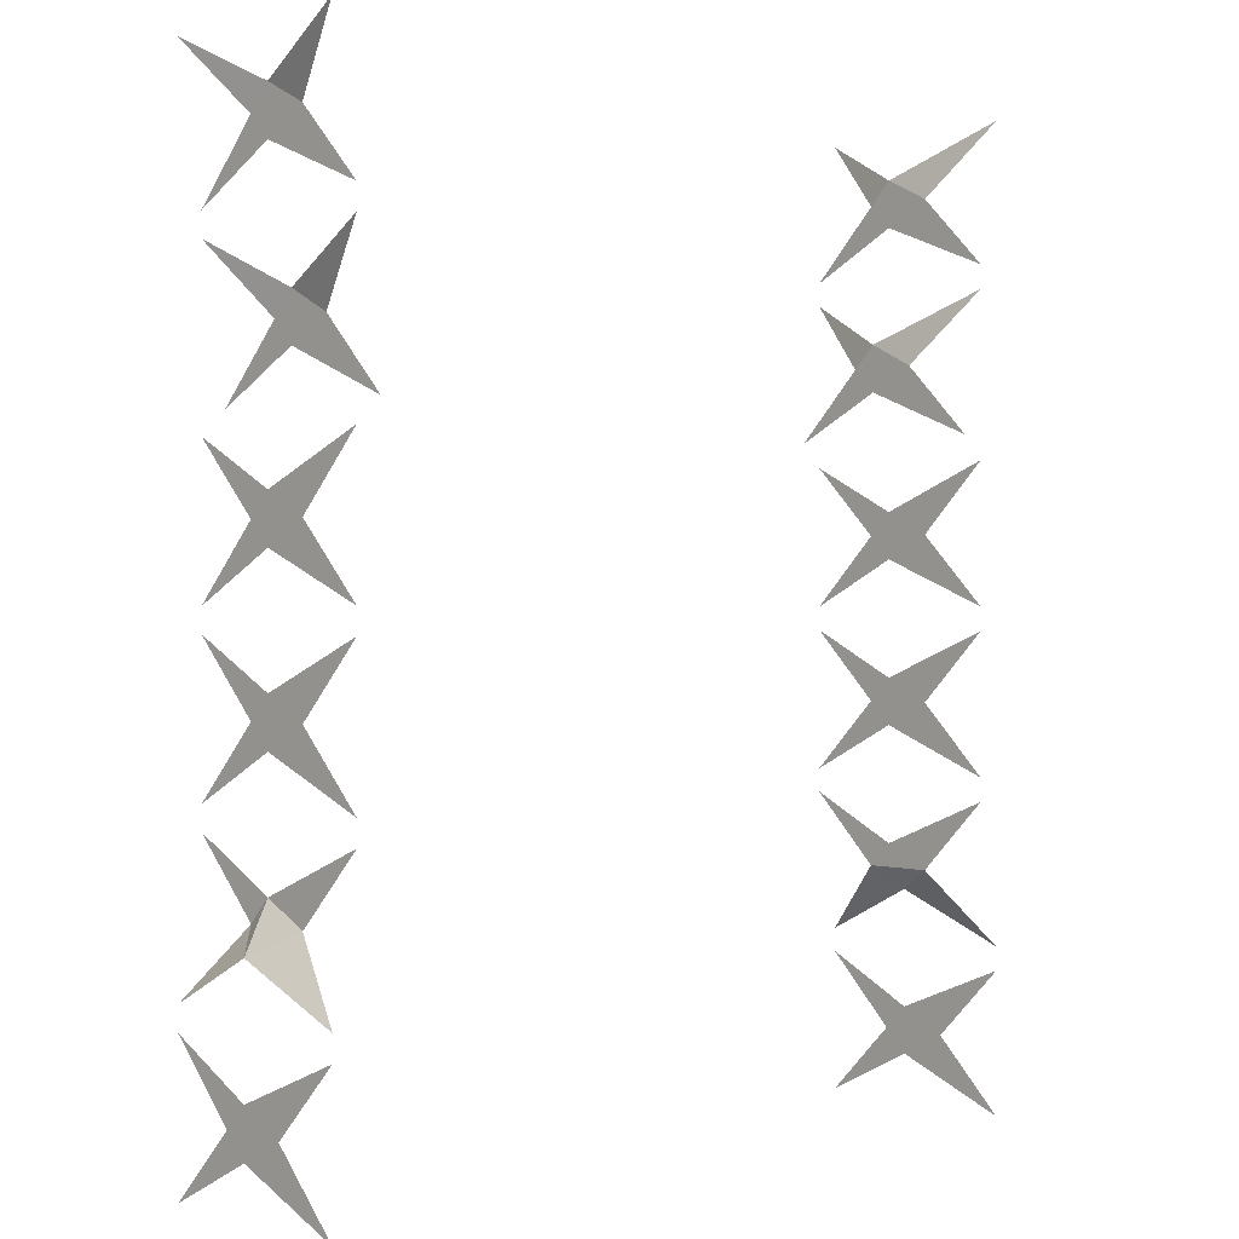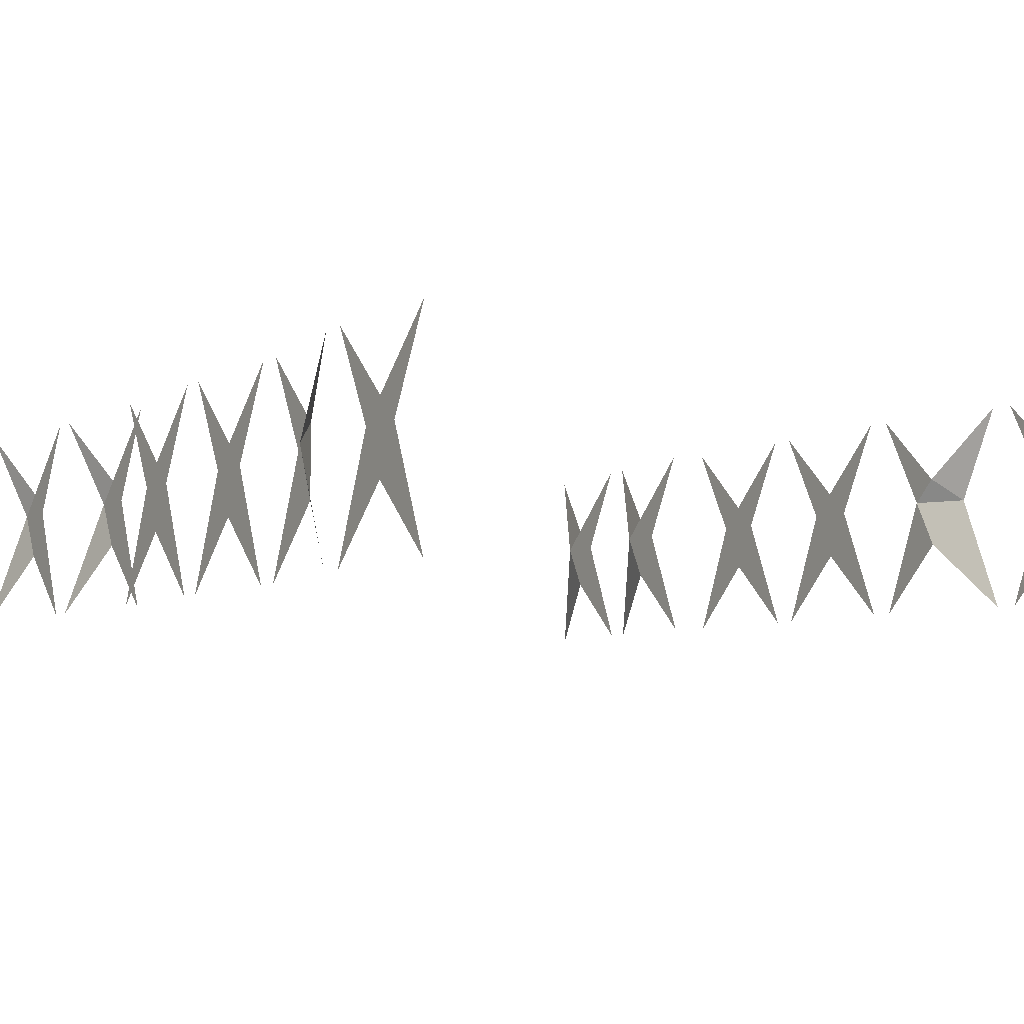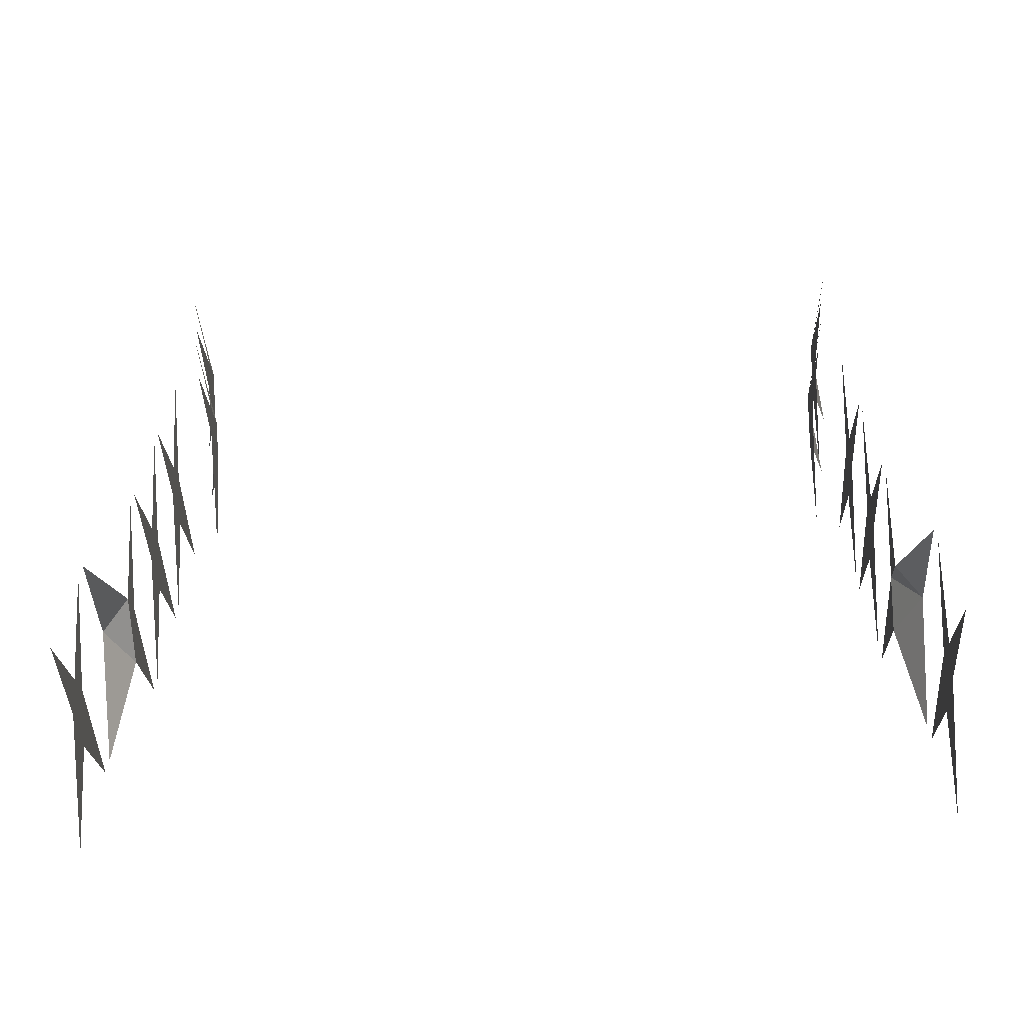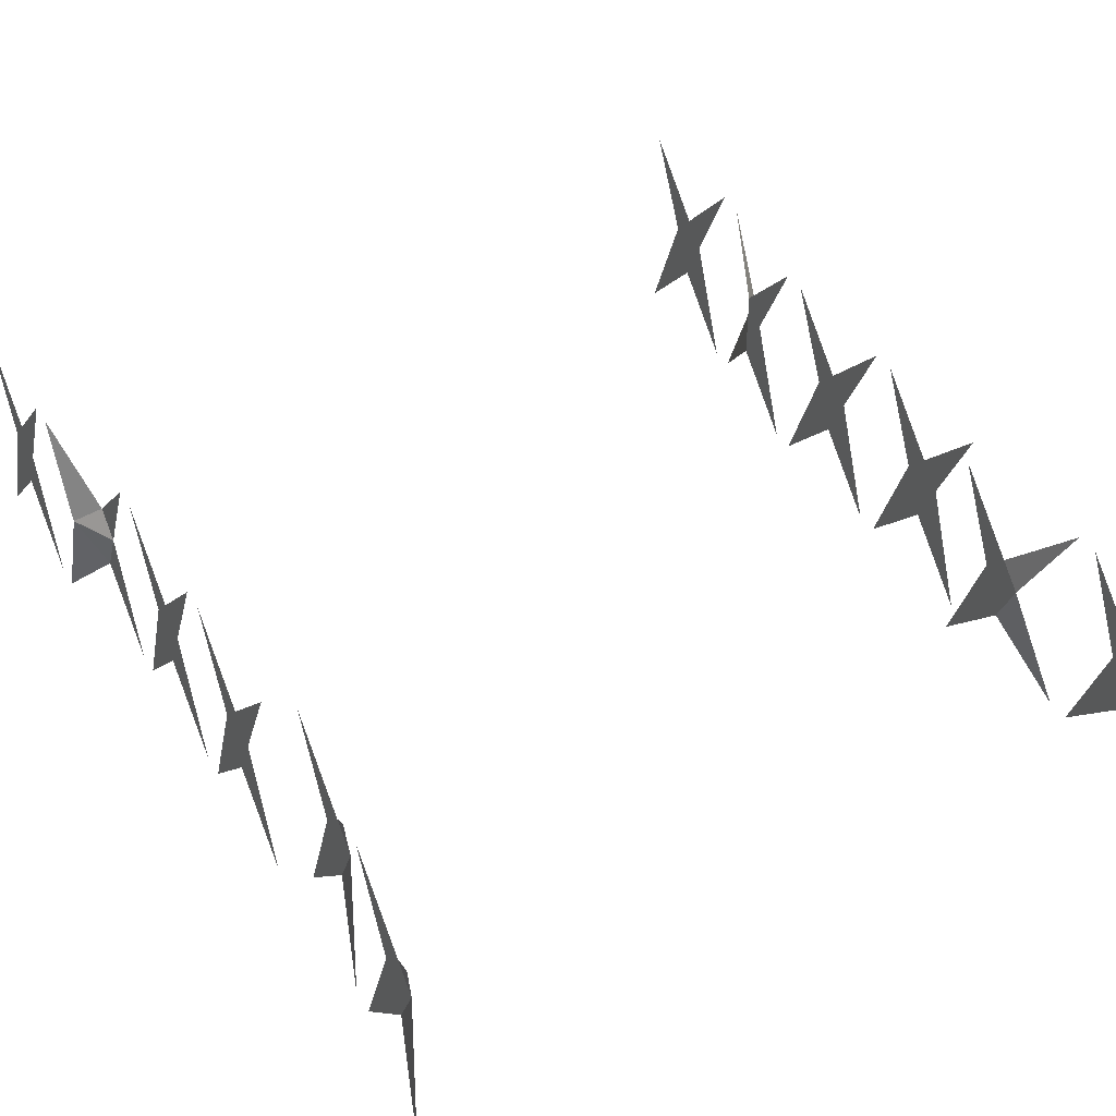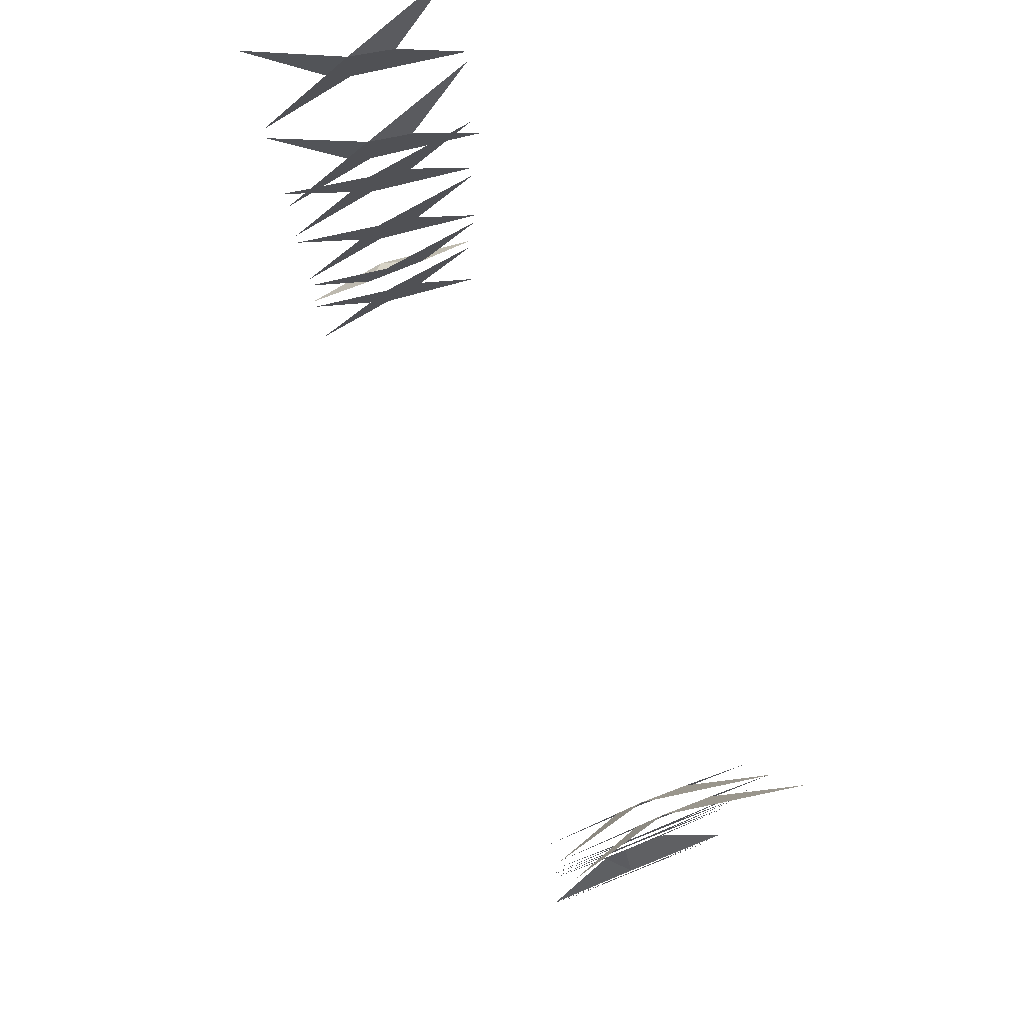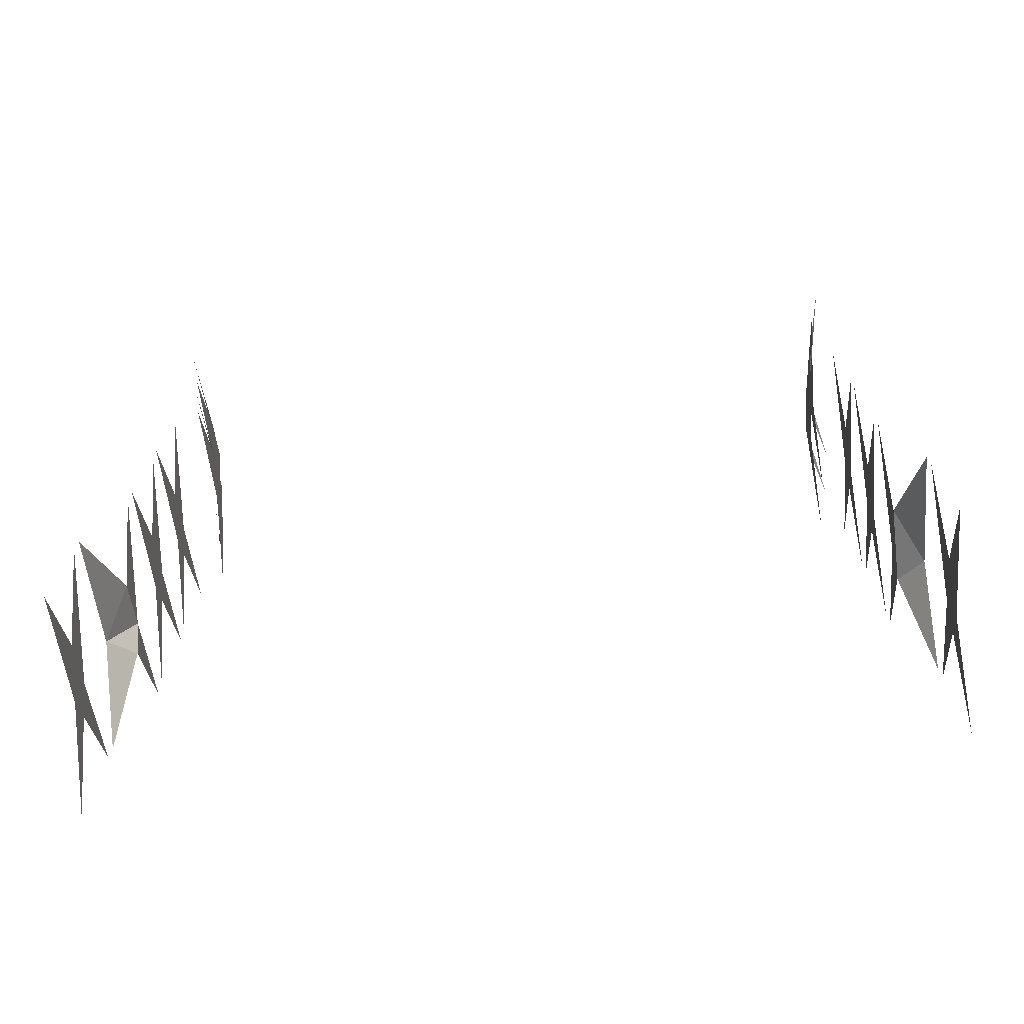
<metadata>
{"format":"obj","ext":"obj","renderer":"f3d","projection":"perspective","resolution":1024,"background":"white","views":[{"elev":0.2,"azim":137.1,"up":"+Y"},{"elev":-6.3,"azim":-33.2,"up":"+Z"},{"elev":-65.8,"azim":2.7,"up":"+Y"},{"elev":40.3,"azim":151.0,"up":"+Z"},{"elev":78.9,"azim":67.9,"up":"+Y"},{"elev":-73.7,"azim":-174.1,"up":"+Y"}]}
</metadata>
<code>
o npc/olaf_the_bard/8
v -16 -55 1
v -16 -54 0
v -16 -55 -2
v -16 -56 0
v -16 -58 4
v -16 -58 -5
v -17 -52 -5
v -17 -52 4
v 16 -56 0
v 16 -55 -2
v 16 -54 0
v 16 -55 1
v 16 -58 4
v 17 -52 4
v 16 -58 -5
v 17 -52 -5
v 16 -77 0
v 16 -76 -2
v 16 -75 0
v 16 -76 1
v 16 -79 4
v 16 -73 4
v 16 -79 -5
v 16 -73 -5
v 17 -84 0
v 16 -83 -2
v 16 -82 0
v 16 -83 1
v 17 -86 4
v 16 -80 4
v 17 -86 -5
v 16 -80 -5
v 17 -91 0
v 17 -90 -2
v 17 -89 0
v 17 -90 1
v 17 -93 4
v 17 -87 4
v 17 -93 -5
v 17 -87 -5
v 16 -70 0
v 16 -69 -2
v 16 -68 0
v 16 -69 1
v 16 -72 4
v 16 -66 4
v 16 -72 -5
v 16 -66 -5
v 15 -63 0
v 15 -62 -2
v 15 -61 0
v 15 -62 1
v 15 -65 4
v 16 -59 4
v 15 -65 -5
v 16 -59 -5
v -16 -76 1
v -16 -75 0
v -16 -76 -2
v -16 -77 0
v -16 -79 4
v -16 -79 -5
v -16 -73 -5
v -16 -73 4
v -16 -83 1
v -16 -82 0
v -16 -83 -2
v -17 -84 0
v -17 -86 4
v -17 -86 -5
v -16 -80 -5
v -16 -80 4
v -17 -90 1
v -17 -89 0
v -17 -90 -2
v -17 -91 0
v -17 -93 4
v -17 -93 -5
v -17 -87 -5
v -17 -87 4
v -16 -69 1
v -16 -68 0
v -16 -69 -2
v -16 -70 0
v -16 -72 4
v -16 -72 -5
v -16 -66 -5
v -16 -66 4
v -15 -62 1
v -15 -61 0
v -15 -62 -2
v -15 -63 0
v -15 -65 4
v -15 -65 -5
v -16 -59 -5
v -16 -59 4
f 1 2 3
f 1 3 4
f 1 4 5
f 4 1 3
f 4 3 6
f 7 3 2
f 2 3 1
f 2 1 8
f 9 10 11
f 9 11 12
f 9 12 13
f 12 9 11
f 12 11 14
f 15 10 9
f 9 10 11
f 11 10 16
f 17 18 19
f 17 19 20
f 17 20 21
f 20 17 19
f 20 19 22
f 23 18 17
f 17 18 19
f 19 18 24
f 25 26 27
f 25 27 28
f 25 28 29
f 28 25 27
f 28 27 30
f 31 26 25
f 25 26 27
f 27 26 32
f 33 34 35
f 33 35 36
f 33 36 37
f 36 33 35
f 36 35 38
f 39 34 33
f 33 34 35
f 35 34 40
f 41 42 43
f 41 43 44
f 41 44 45
f 44 41 43
f 44 43 46
f 47 42 41
f 41 42 43
f 43 42 48
f 49 50 51
f 49 51 52
f 49 52 53
f 52 49 51
f 52 51 54
f 55 50 49
f 49 50 51
f 51 50 56
f 57 58 59
f 57 59 60
f 57 60 61
f 60 57 59
f 60 59 62
f 63 59 58
f 58 59 57
f 58 57 64
f 65 66 67
f 65 67 68
f 65 68 69
f 68 65 67
f 68 67 70
f 71 67 66
f 66 67 65
f 66 65 72
f 73 74 75
f 73 75 76
f 73 76 77
f 76 73 75
f 76 75 78
f 79 75 74
f 74 75 73
f 74 73 80
f 81 82 83
f 81 83 84
f 81 84 85
f 84 81 83
f 84 83 86
f 87 83 82
f 82 83 81
f 82 81 88
f 89 90 91
f 89 91 92
f 89 92 93
f 92 89 91
f 92 91 94
f 95 91 90
f 90 91 89
f 90 89 96
f 4 3 6
f 7 3 2
f 8 2 1
f 5 1 4
f 15 10 9
f 11 10 16
f 12 11 14
f 9 12 13
f 23 18 17
f 19 18 24
f 20 19 22
f 17 20 21
f 31 26 25
f 27 26 32
f 28 27 30
f 25 28 29
f 39 34 33
f 35 34 40
f 36 35 38
f 33 36 37
f 47 42 41
f 43 42 48
f 44 43 46
f 41 44 45
f 55 50 49
f 51 50 56
f 52 51 54
f 49 52 53
f 60 59 62
f 63 59 58
f 64 58 57
f 61 57 60
f 68 67 70
f 71 67 66
f 72 66 65
f 69 65 68
f 76 75 78
f 79 75 74
f 80 74 73
f 77 73 76
f 84 83 86
f 87 83 82
f 88 82 81
f 85 81 84
f 92 91 94
f 95 91 90
f 96 90 89
f 93 89 92

</code>
